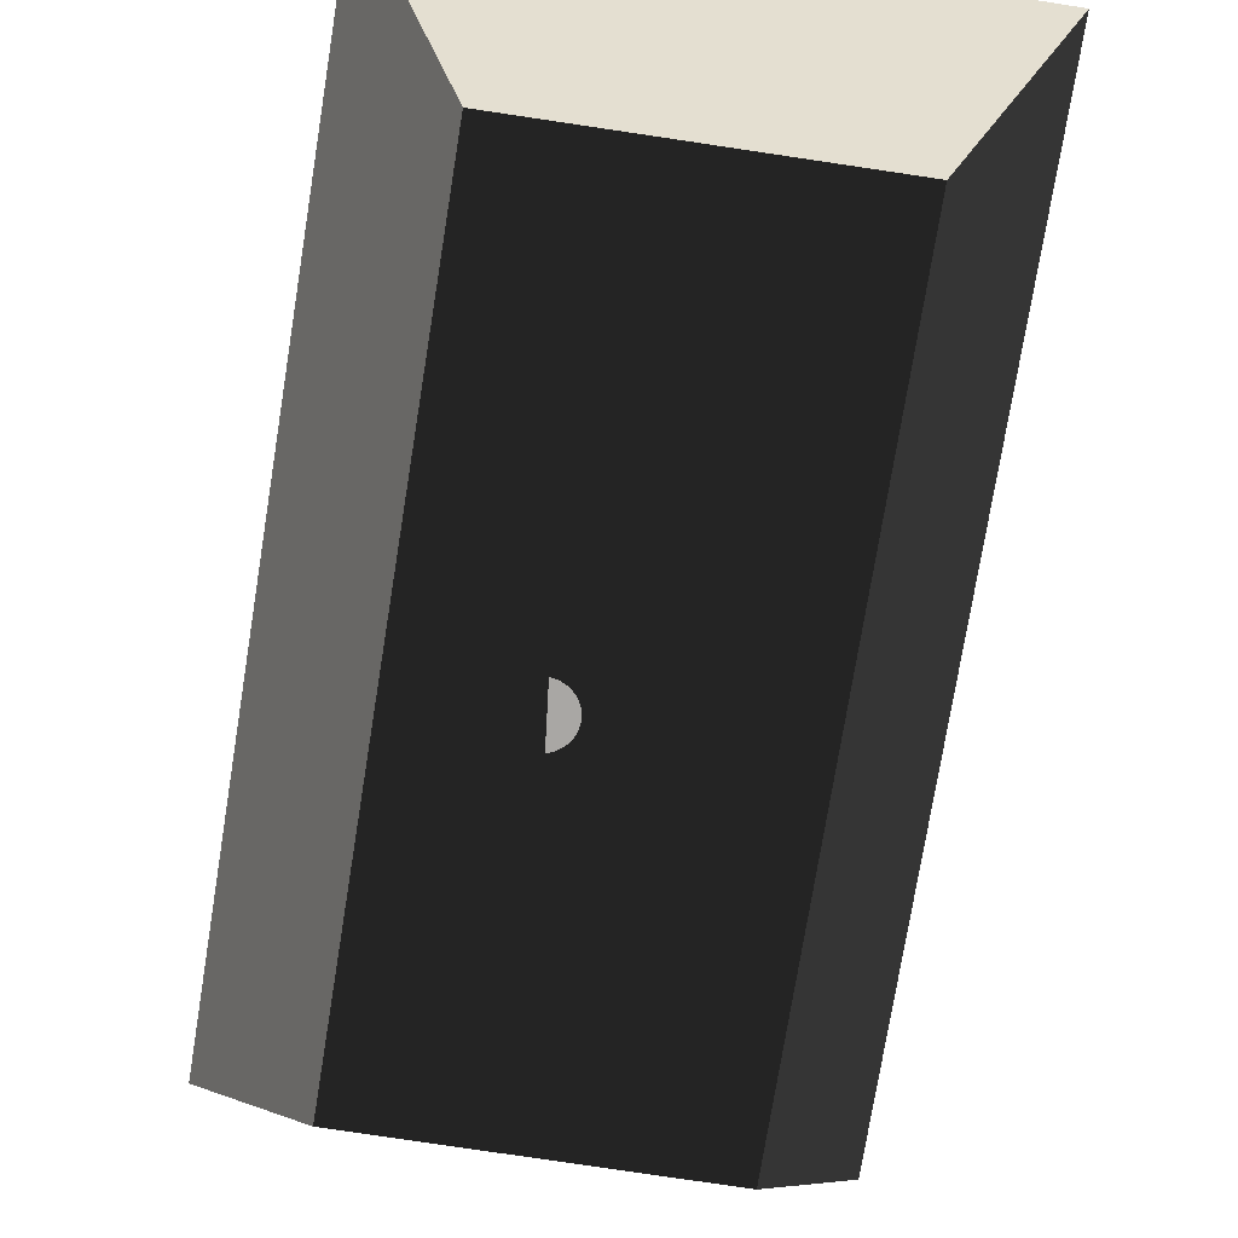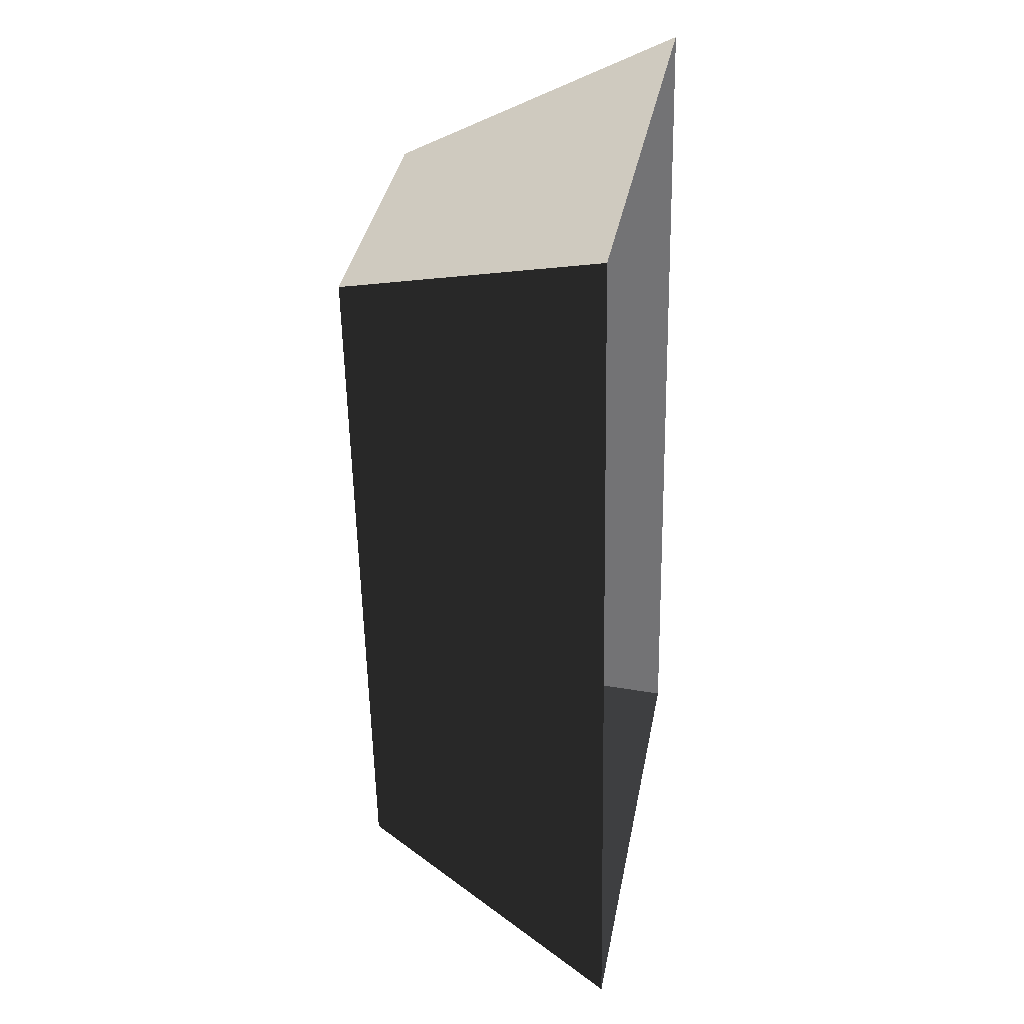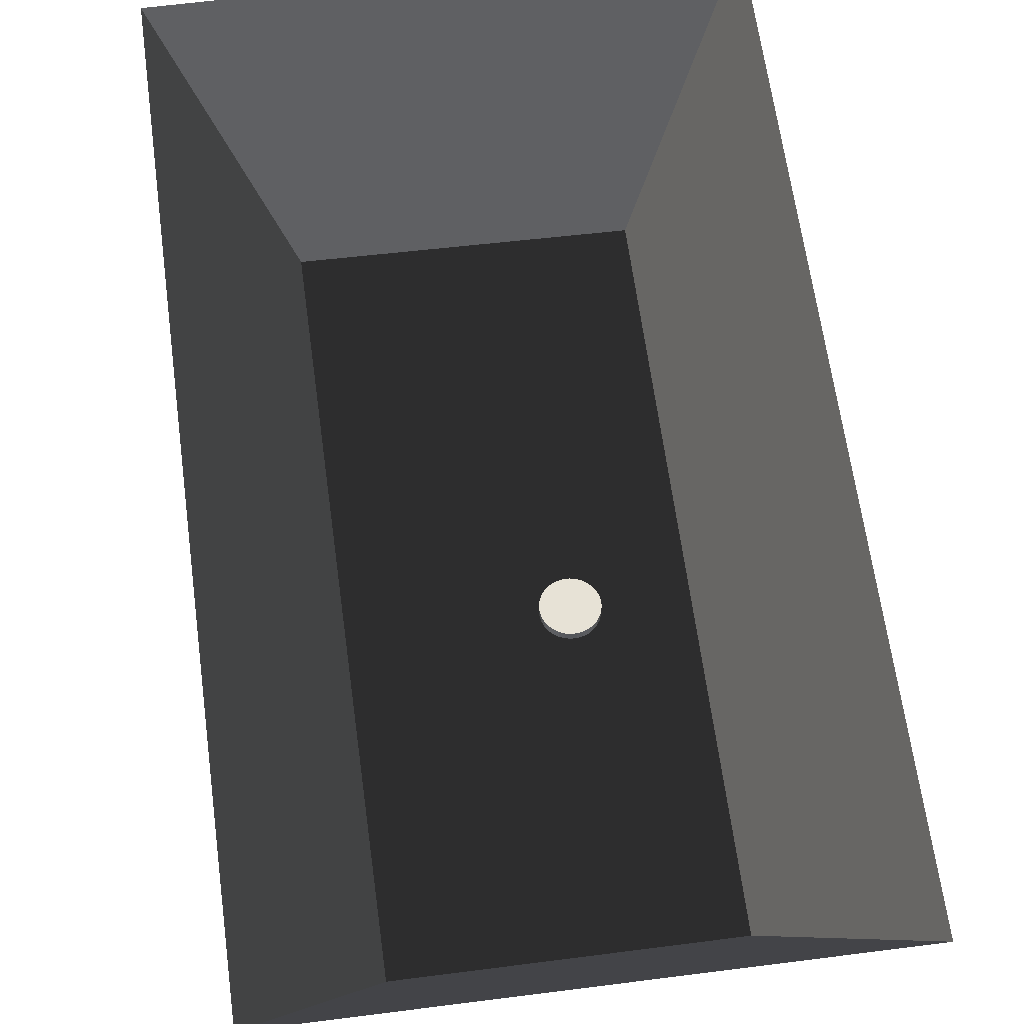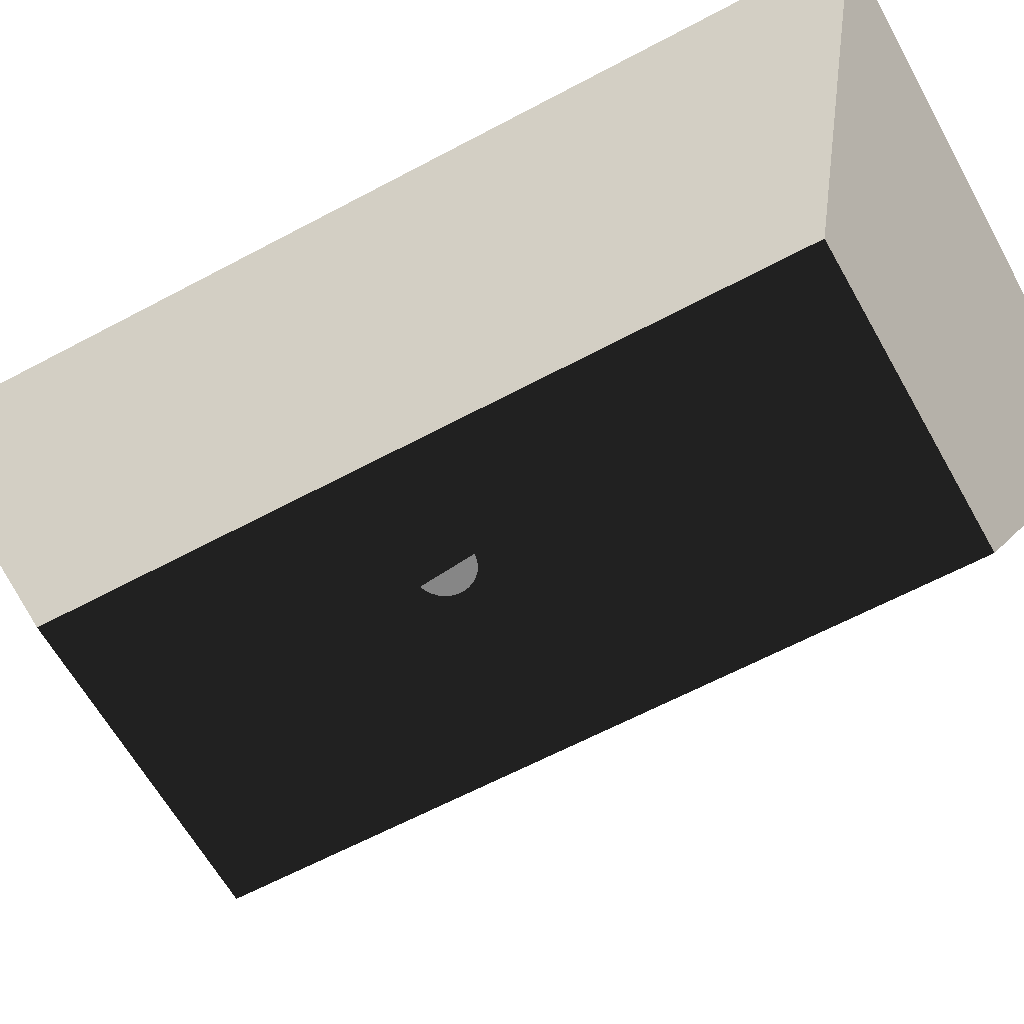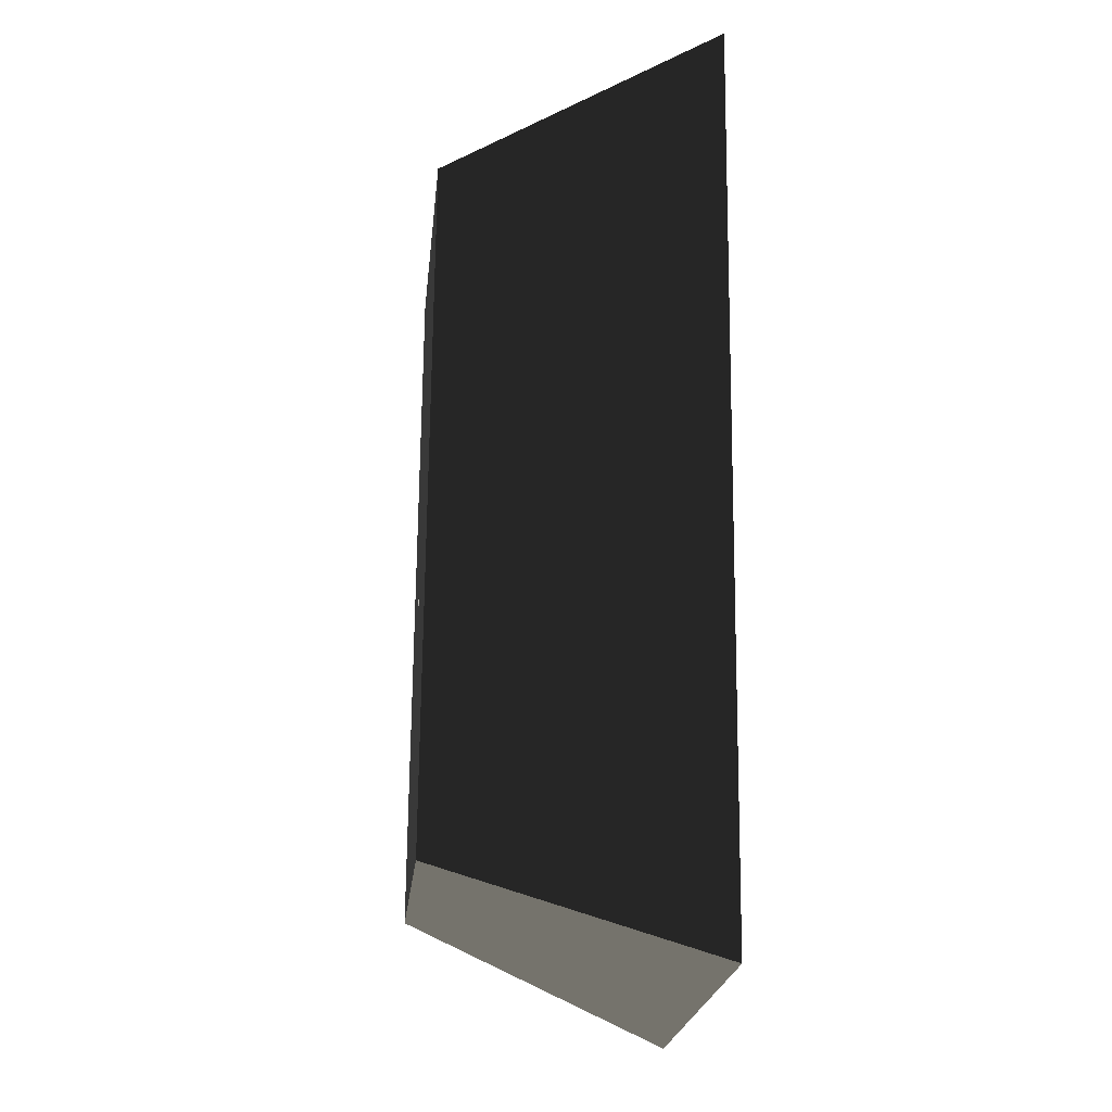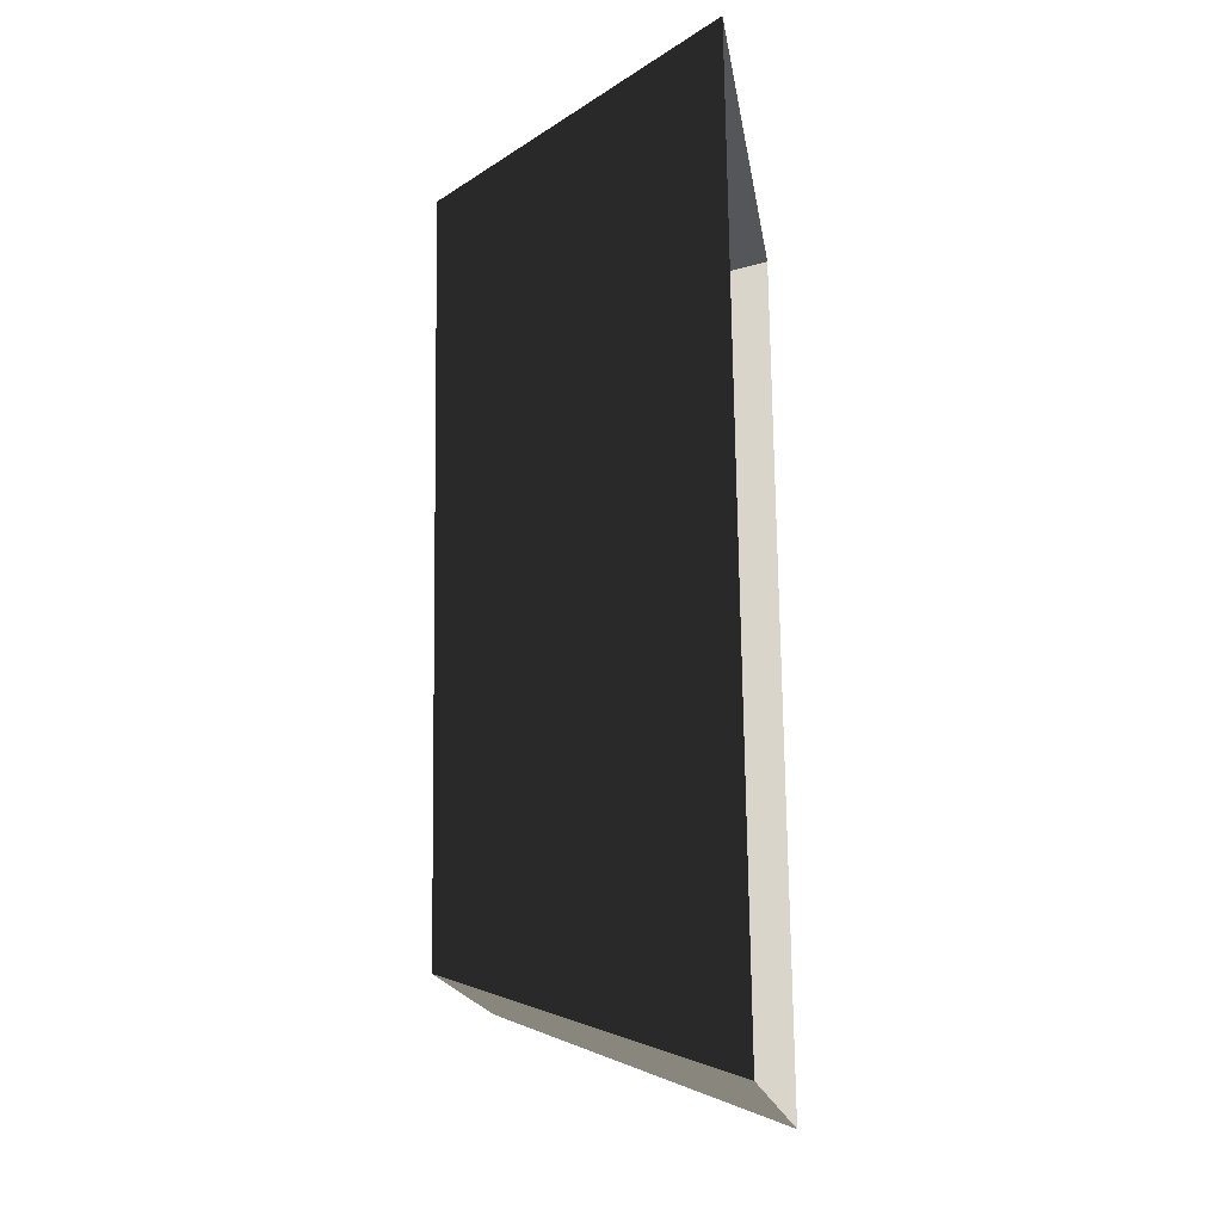
<metadata>
{"format":"obj","ext":"obj","renderer":"f3d","projection":"perspective","resolution":1024,"background":"white","views":[{"elev":-74.8,"azim":-3.0,"up":"+Y"},{"elev":28.6,"azim":100.3,"up":"+Z"},{"elev":63.7,"azim":178.5,"up":"+Y"},{"elev":-62.2,"azim":-55.3,"up":"+Y"},{"elev":-26.0,"azim":85.3,"up":"+Z"},{"elev":-21.8,"azim":97.8,"up":"+Z"}]}
</metadata>
<code>
o Arena
v 0.4588 -0.2496 0.7848
v 0.2828 -0.2523 -0.8272
v 0.5094 0.3834 -1.094
v 0.7361 0.3834 0.9955
v -0.2501 -0.2605 0.8544
v -0.4222 -0.2631 -0.7511
v -0.696 0.3834 -0.9712
v -0.4704 0.3834 1.121
f 1 2 3
f 1 3 4
f 5 6 7
f 5 7 8
f 1 5 8
f 1 8 4
f 2 6 7
f 2 7 3
f 1 5 6
f 1 6 2
o Cylinder
v -0.09673 -0.2338 -0.1196
v -0.08428 -0.2338 -0.1184
v -0.08428 -0.2579 -0.1184
v -0.07231 -0.2338 -0.1149
v -0.07231 -0.2579 -0.1149
v -0.06127 -0.2338 -0.1092
v -0.06127 -0.2579 -0.1092
v -0.0516 -0.2338 -0.1015
v -0.0516 -0.2579 -0.1015
v -0.04367 -0.2338 -0.09213
v -0.04367 -0.2579 -0.09213
v -0.03777 -0.2338 -0.08144
v -0.03777 -0.2579 -0.08144
v -0.03413 -0.2338 -0.06984
v -0.03413 -0.2579 -0.06984
v -0.03291 -0.2338 -0.05777
v -0.03291 -0.2579 -0.05777
v -0.03413 -0.2338 -0.04571
v -0.03413 -0.2579 -0.04571
v -0.03777 -0.2338 -0.03411
v -0.03777 -0.2579 -0.03411
v -0.04367 -0.2338 -0.02342
v -0.04367 -0.2579 -0.02342
v -0.0516 -0.2338 -0.01405
v -0.0516 -0.2579 -0.01405
v -0.06127 -0.2338 -0.006355
v -0.06127 -0.2579 -0.006355
v -0.07231 -0.2338 -0.00064
v -0.07231 -0.2579 -0.00064
v -0.08428 -0.2338 0.002879
v -0.08428 -0.2579 0.002879
v -0.09673 -0.2338 0.004067
v -0.09673 -0.2579 0.004067
v -0.1092 -0.2338 0.002879
v -0.1092 -0.2579 0.002879
v -0.1212 -0.2338 -0.00064
v -0.1212 -0.2579 -0.00064
v -0.1322 -0.2338 -0.006355
v -0.1322 -0.2579 -0.006355
v -0.1419 -0.2338 -0.01405
v -0.1419 -0.2579 -0.01405
v -0.1498 -0.2338 -0.02342
v -0.1498 -0.2579 -0.02342
v -0.1557 -0.2338 -0.03411
v -0.1557 -0.2579 -0.03411
v -0.1593 -0.2338 -0.04571
v -0.1593 -0.2579 -0.04571
v -0.1606 -0.2338 -0.05777
v -0.1606 -0.2579 -0.05777
v -0.1593 -0.2338 -0.06984
v -0.1593 -0.2579 -0.06984
v -0.1557 -0.2338 -0.08144
v -0.1557 -0.2579 -0.08144
v -0.1498 -0.2338 -0.09213
v -0.1498 -0.2579 -0.09213
v -0.1419 -0.2338 -0.1015
v -0.1419 -0.2579 -0.1015
v -0.1322 -0.2338 -0.1092
v -0.1322 -0.2579 -0.1092
v -0.1212 -0.2338 -0.1149
v -0.1212 -0.2579 -0.1149
v -0.1092 -0.2338 -0.1184
v -0.09673 -0.2579 -0.1196
v -0.1092 -0.2579 -0.1184
f 9 10 11
f 10 12 13
f 12 14 15
f 14 16 17
f 16 18 19
f 18 20 21
f 20 22 23
f 22 24 25
f 24 26 27
f 26 28 29
f 28 30 31
f 30 32 33
f 32 34 35
f 34 36 37
f 36 38 39
f 38 40 41
f 40 42 43
f 42 44 45
f 44 46 47
f 46 48 49
f 48 50 51
f 50 52 53
f 52 54 55
f 54 56 57
f 56 58 59
f 58 60 61
f 60 62 63
f 62 64 65
f 64 66 67
f 66 68 69
f 44 28 12
f 70 9 71
f 68 70 72
f 39 55 72
f 71 9 11
f 11 10 13
f 13 12 15
f 15 14 17
f 17 16 19
f 19 18 21
f 21 20 23
f 23 22 25
f 25 24 27
f 27 26 29
f 29 28 31
f 31 30 33
f 33 32 35
f 35 34 37
f 37 36 39
f 39 38 41
f 41 40 43
f 43 42 45
f 45 44 47
f 47 46 49
f 49 48 51
f 51 50 53
f 53 52 55
f 55 54 57
f 57 56 59
f 59 58 61
f 61 60 63
f 63 62 65
f 65 64 67
f 67 66 69
f 12 10 9
f 9 70 12
f 68 66 60
f 64 62 60
f 60 58 52
f 56 54 52
f 52 50 48
f 48 46 52
f 44 42 40
f 40 38 44
f 36 34 28
f 32 30 28
f 28 26 20
f 24 22 20
f 20 18 16
f 16 14 20
f 12 70 68
f 66 64 60
f 58 56 52
f 52 46 44
f 44 38 36
f 34 32 28
f 26 24 20
f 20 14 12
f 12 68 60
f 60 52 44
f 44 36 28
f 28 20 12
f 12 60 44
f 72 70 71
f 69 68 72
f 72 71 11
f 11 13 72
f 15 17 19
f 19 21 15
f 23 25 27
f 27 29 23
f 31 33 35
f 35 37 31
f 39 41 43
f 43 45 39
f 47 49 51
f 51 53 47
f 55 57 59
f 59 61 63
f 63 65 67
f 67 69 72
f 72 13 15
f 15 21 23
f 23 29 31
f 31 37 39
f 39 45 47
f 47 53 55
f 55 59 72
f 63 67 72
f 72 15 39
f 23 31 39
f 39 47 55
f 59 63 72
f 15 23 39

</code>
